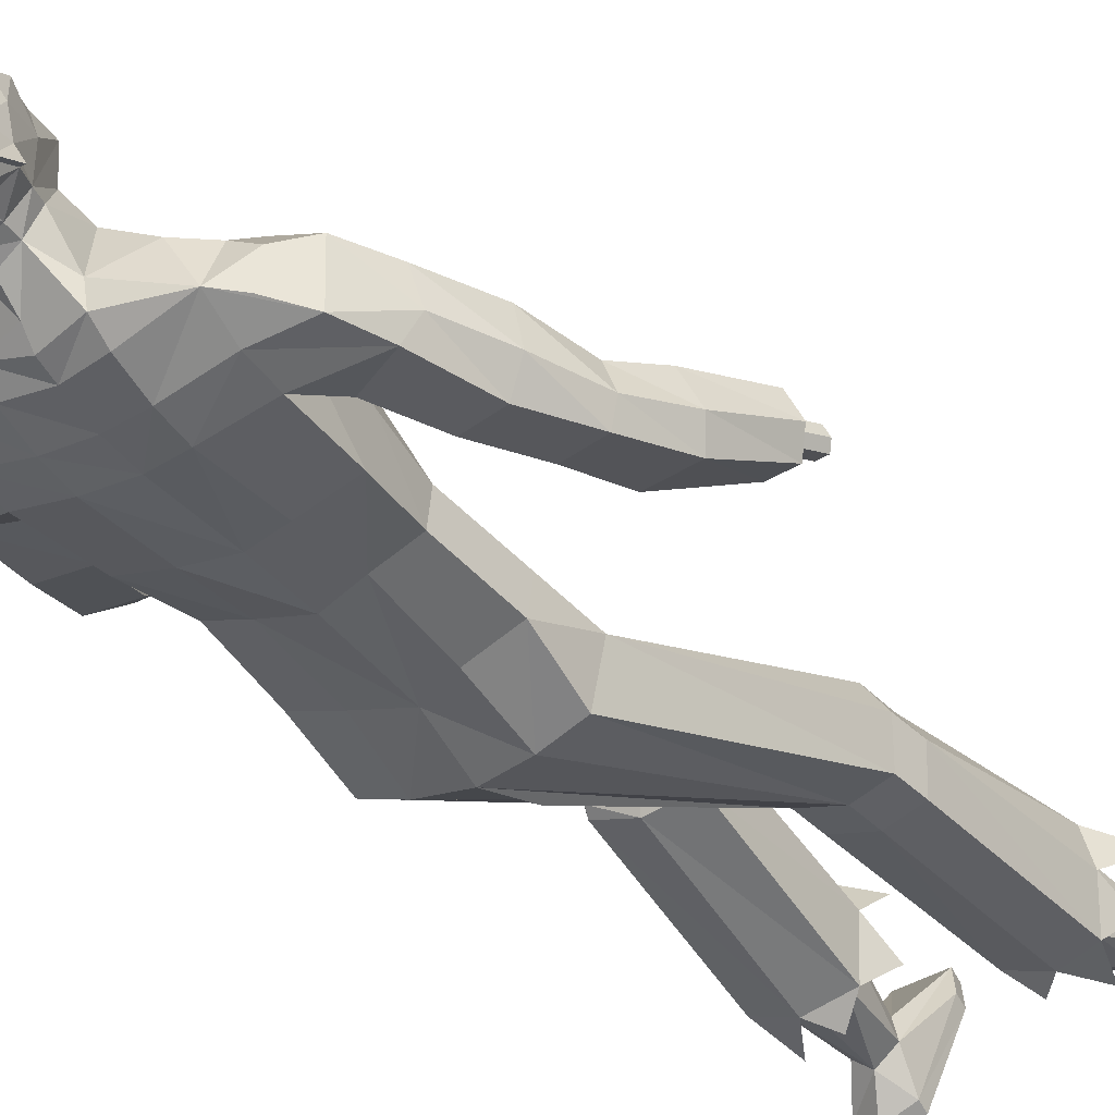
<metadata>
{"format":"obj","ext":"obj","renderer":"f3d","projection":"perspective","resolution":1024,"background":"white","views":[{"elev":-30.8,"azim":-143.2,"up":"+Y"}]}
</metadata>
<code>
o MilkShape3D_Mesh
v 0.0154 -0.6113 -4.276
v 0.02796 -0.6109 -4.282
v 0.01828 -0.5943 -4.285
v 0.01541 -0.5943 -4.285
v 0.04197 -0.6247 -4.218
v 0.04838 -0.621 -4.264
v 0.01529 -0.6162 -4.215
v 0.0155 -0.6032 -4.335
v 0.01845 -0.6032 -4.335
v 0.02156 -0.6047 -4.329
v 0.05293 -0.6177 -4.322
v 0.05794 -0.6187 -4.294
v 0.07276 -0.6247 -4.312
v 0.07705 -0.6385 -4.347
v 0.05486 -0.6206 -4.342
v 0.05276 -0.6081 -4.353
v 0.01555 -0.5992 -4.365
v 0.06339 -0.6209 -4.391
v 0.01562 -0.6097 -4.407
v 0.01529 -0.6763 -4.215
v 0.04263 -0.6763 -4.215
v 0.01499 -0.6937 -4.144
v 0.06039 -0.7057 -4.181
v 0.06241 -0.6385 -4.423
v 0.01567 -0.6313 -4.435
v 0.07272 -0.7215 -4.276
v 0.0684 -0.6634 -4.27
v 0.06597 -0.7234 -4.253
v 0.07695 -0.7813 -4.21
v 0.09708 -0.7208 -4.371
v 0.08804 -0.7007 -4.357
v 0.09705 -0.7413 -4.35
v 0.08797 -0.7063 -4.317
v 0.09698 -0.727 -4.309
v 0.08874 -0.727 -4.309
v 0.08464 -0.6646 -4.326
v 0.07859 -0.7547 -4.336
v 0.08881 -0.7413 -4.35
v 0.07407 -0.7619 -4.372
v 0.08884 -0.7208 -4.371
v 0.07052 -0.7416 -4.433
v 0.07328 -0.6882 -4.443
v 0.04825 -0.7582 -4.26
v 0.04829 -0.7528 -4.283
v 0.04834 -0.7564 -4.311
v 0.05431 -0.7493 -4.314
v 0.01549 -0.7693 -4.336
v 0.01556 -0.7845 -4.376
v 0.01564 -0.7773 -4.423
v 0.0157 -0.754 -4.457
v 0.01572 -0.6879 -4.465
v 0.01545 -0.7678 -4.312
v 0.0154 -0.7678 -4.282
v 0.01536 -0.7778 -4.258
v 0.08105 -0.8179 -4.208
v 0.01517 -0.8331 -4.201
v 0.01529 -0.8083 -4.221
v 0.01255 -0.5943 -4.285
v 0.002857 -0.6109 -4.282
v -0.01137 -0.6247 -4.218
v -0.01763 -0.621 -4.264
v 0.01255 -0.6032 -4.335
v 0.00942 -0.6047 -4.329
v -0.02198 -0.6177 -4.322
v -0.02709 -0.6187 -4.294
v -0.04184 -0.6247 -4.312
v -0.04601 -0.6385 -4.348
v -0.02383 -0.6206 -4.342
v -0.0217 -0.6081 -4.353
v -0.0322 -0.6209 -4.392
v -0.01205 -0.6763 -4.215
v -0.0301 -0.7056 -4.182
v -0.03111 -0.6385 -4.423
v -0.03763 -0.6634 -4.27
v -0.04193 -0.7215 -4.276
v -0.03526 -0.7234 -4.253
v -0.04649 -0.7813 -4.211
v -0.06601 -0.7413 -4.35
v -0.05697 -0.7007 -4.357
v -0.06597 -0.7208 -4.371
v -0.06608 -0.727 -4.309
v -0.05704 -0.7063 -4.318
v -0.05784 -0.727 -4.309
v -0.05368 -0.6646 -4.326
v -0.05777 -0.7413 -4.35
v -0.0476 -0.7547 -4.337
v -0.04296 -0.7619 -4.372
v -0.05773 -0.7208 -4.371
v -0.03919 -0.7415 -4.434
v -0.04192 -0.6882 -4.443
v -0.01752 -0.7582 -4.26
v -0.01748 -0.7528 -4.284
v -0.0234 -0.7493 -4.314
v -0.01743 -0.7564 -4.311
v -0.05063 -0.8179 -4.208
v 0.3656 -0.4504 -3.551
v 0.3586 -0.5556 -3.628
v 0.3392 -0.5514 -3.624
v 0.3922 -0.4879 -3.52
v 0.3691 -0.5809 -3.606
v 0.331 -0.4823 -3.515
v 0.329 -0.5263 -3.558
v 0.332 -0.5881 -3.585
v 0.3465 -0.5204 -3.48
v 0.3647 -0.5927 -3.59
v 0.3757 -0.5246 -3.484
v 0.324 -0.3891 -3.471
v 0.3412 -0.4483 -3.548
v 0.3119 -0.3932 -3.477
v 0.3066 -0.4228 -3.454
v 0.3296 -0.4135 -3.443
v 0.3121 -0.449 -3.424
v 0.3233 -0.4456 -3.419
v 0.3394 -0.4966 -3.586
v 0.2952 -0.4791 -3.528
v 0.3121 -0.4585 -3.54
v 0.2922 -0.4659 -3.542
v 0.3114 -0.4751 -3.524
v 0.3009 -0.5237 -3.583
v 0.3342 -0.5592 -3.614
v 0.3293 -0.5743 -3.599
v 0.3052 -0.533 -3.566
v 0.3246 -0.4942 -3.581
v 0.2218 -0.7768 -4.145
v 0.2578 -0.8339 -4.094
v 0.2171 -0.8272 -4.142
v 0.2569 -0.754 -4.108
v 0.29 -0.789 -4.011
v 0.2782 -0.7422 -4.03
v 0.2758 -0.8289 -4.02
v 0.1776 -0.8478 -4.116
v 0.1778 -0.8121 -4.172
v 0.1777 -0.7473 -4.141
v 0.1775 -0.7135 -4.089
v 0.1772 -0.7284 -4.022
v 0.1773 -0.863 -4.059
v 0.1908 -0.7366 -4
v 0.1772 -0.819 -4.014
v 0.1908 -0.7866 -3.992
v 0.1908 -0.8257 -3.987
v 0.2988 -0.7203 -3.917
v 0.2239 -0.7187 -3.906
v 0.2088 -0.7763 -3.895
v 0.3163 -0.7784 -3.912
v 0.224 -0.8218 -3.892
v 0.2966 -0.8233 -3.902
v 0.3116 -0.7204 -3.812
v 0.2685 -0.7191 -3.803
v 0.246 -0.7644 -3.795
v 0.3347 -0.7661 -3.809
v 0.252 -0.8001 -3.792
v 0.3246 -0.8014 -3.801
v 0.3306 -0.6658 -3.774
v 0.2792 -0.6593 -3.767
v 0.2527 -0.6961 -3.727
v 0.3583 -0.7063 -3.738
v 0.26 -0.7272 -3.698
v 0.3466 -0.7343 -3.706
v -0.384 -0.7396 -3.553
v -0.3617 -0.7229 -3.554
v -0.3765 -0.7238 -3.557
v -0.3535 -0.7381 -3.548
v -0.3784 -0.7533 -3.548
v -0.3589 -0.7523 -3.545
v -0.3507 -0.7331 -3.598
v -0.3655 -0.7339 -3.601
v -0.3731 -0.7497 -3.598
v -0.3426 -0.7483 -3.593
v -0.3674 -0.7634 -3.593
v -0.348 -0.7624 -3.589
v -0.336 -0.7112 -3.609
v -0.373 -0.7134 -3.617
v -0.3918 -0.7529 -3.608
v -0.3156 -0.7492 -3.595
v -0.3777 -0.7871 -3.595
v -0.3291 -0.7845 -3.587
v 0.1587 -0.7368 -2.467
v 0.1394 -0.7842 -2.49
v 0.2382 -0.7476 -2.472
v 0.2559 -0.8154 -2.506
v 0.1492 -0.9411 -2.569
v 0.236 -0.95 -2.574
v 0.1954 -0.9674 -2.582
v 0.159 -0.8377 -2.622
v 0.1342 -0.7756 -2.78
v 0.1143 -0.805 -2.783
v 0.1476 -0.873 -2.626
v 0.196 -0.8411 -2.628
v 0.1925 -0.7815 -2.787
v 0.2054 -0.8837 -2.638
v 0.2055 -0.8227 -2.797
v 0.1111 -0.8743 -2.791
v 0.1767 -0.9031 -2.634
v 0.2018 -0.8782 -2.805
v 0.1593 -0.8898 -2.799
v 0.1567 -0.7257 -2.489
v 0.1375 -0.7732 -2.512
v 0.2362 -0.7366 -2.494
v 0.2539 -0.8057 -2.529
v 0.1478 -0.9313 -2.589
v 0.2346 -0.9401 -2.594
v 0.194 -0.9575 -2.602
v -0.212 -0.6542 -2.469
v -0.1133 -0.6948 -2.473
v -0.1325 -0.6421 -2.467
v -0.2297 -0.7294 -2.477
v -0.123 -0.8693 -2.493
v -0.2099 -0.8791 -2.494
v -0.1692 -0.8984 -2.497
v -0.08813 -0.7994 -2.741
v -0.108 -0.7702 -2.745
v -0.1329 -0.7919 -2.577
v -0.1214 -0.8272 -2.573
v -0.1663 -0.7777 -2.751
v -0.1699 -0.7968 -2.582
v -0.1793 -0.8201 -2.751
v -0.1793 -0.8404 -2.581
v -0.08492 -0.8688 -2.733
v -0.1506 -0.8584 -2.573
v -0.1756 -0.8758 -2.745
v -0.1331 -0.8857 -2.736
v -0.1305 -0.6394 -2.492
v -0.1113 -0.692 -2.498
v -0.2101 -0.6515 -2.493
v -0.2278 -0.7282 -2.502
v -0.1217 -0.8669 -2.515
v -0.2085 -0.8767 -2.516
v -0.1678 -0.896 -2.519
v 0.01225 -0.8276 -3.491
v 0.0785 -0.8192 -3.509
v 0.01308 -0.7697 -3.643
v 0.0825 -0.7959 -3.623
v 0.1611 -0.8741 -3.57
v 0.154 -0.8515 -3.672
v 0.1538 -0.964 -3.585
v 0.159 -0.9113 -3.69
v 0.07462 -0.6818 -3.162
v 0.01199 -0.8771 -3.431
v 0.1043 -0.65 -3.175
v 0.175 -0.6646 -3.178
v 0.2109 -0.7086 -3.167
v 0.01213 -0.9697 -3.475
v 0.06982 -0.7579 -3.131
v 0.2053 -0.7699 -3.144
v 0.1095 -0.658 -3.097
v 0.07977 -0.696 -3.103
v 0.1774 -0.6732 -3.105
v 0.2161 -0.7167 -3.121
v 0.07497 -0.7774 -3.113
v 0.2105 -0.7817 -3.13
v 0.118 -0.7499 -2.788
v 0.08835 -0.7914 -2.793
v 0.2052 -0.7582 -2.799
v 0.2246 -0.8165 -2.813
v 0.08355 -0.8894 -2.805
v 0.2191 -0.8948 -2.824
v 0.1373 -0.7631 -2.751
v 0.2336 -0.8652 -2.757
v 0.2556 -0.7893 -2.711
v 0.09194 -0.7418 -2.72
v 0.06997 -0.8406 -2.734
v -0.05383 -0.8192 -3.509
v -0.05688 -0.7959 -3.624
v -0.136 -0.874 -3.572
v -0.128 -0.8514 -3.673
v -0.133 -0.9112 -3.691
v -0.1286 -0.9639 -3.586
v -0.04846 -0.7626 -3.136
v -0.07815 -0.7286 -3.143
v -0.1489 -0.7423 -3.149
v -0.1847 -0.7876 -3.147
v -0.04366 -0.8434 -3.122
v -0.1792 -0.8525 -3.137
v -0.0833 -0.7335 -3.082
v -0.05361 -0.7718 -3.078
v -0.1513 -0.7501 -3.086
v -0.1899 -0.7962 -3.09
v -0.04881 -0.8531 -3.068
v -0.1843 -0.8615 -3.084
v -0.09188 -0.7473 -2.76
v -0.06219 -0.7886 -2.754
v -0.1791 -0.7579 -2.768
v -0.1985 -0.8179 -2.767
v -0.05739 -0.8867 -2.742
v -0.1929 -0.8966 -2.759
v -0.1111 -0.7509 -2.72
v -0.2075 -0.8515 -2.702
v -0.2294 -0.7667 -2.675
v -0.06578 -0.7228 -2.696
v -0.04381 -0.8222 -2.686
v 0.01254 -0.9931 -3.578
v 0.01308 -0.9449 -3.665
v 0.08789 -0.9856 -3.584
v 0.08116 -0.9371 -3.69
v 0.1419 -0.7784 -3.131
v 0.147 -0.7955 -3.123
v 0.1556 -0.9113 -2.816
v 0.1924 -0.9301 -2.752
v 0.1194 -0.929 -2.782
v -0.06275 -0.9855 -3.585
v -0.0551 -0.9371 -3.691
v -0.1157 -0.8635 -3.126
v -0.1209 -0.873 -3.073
v -0.1295 -0.9106 -2.747
v -0.1663 -0.9131 -2.681
v -0.09325 -0.9194 -2.71
v 0.01356 -0.7338 -3.798
v 0.09725 -0.7686 -3.803
v 0.1169 -0.7207 -3.899
v 0.01399 -0.6949 -3.899
v 0.1284 -0.6951 -4.014
v 0.01449 -0.6681 -4.02
v 0.1315 -0.7134 -4.104
v 0.144 -0.8205 -3.812
v 0.1609 -0.7973 -3.916
v 0.1308 -0.7407 -4.171
v -0.07013 -0.7686 -3.803
v -0.08894 -0.7206 -3.9
v -0.09944 -0.695 -4.015
v -0.1018 -0.7133 -4.105
v -0.1168 -0.8204 -3.813
v -0.1328 -0.7972 -3.917
v -0.1483 -0.7283 -4.023
v -0.148 -0.7134 -4.09
v -0.1478 -0.7472 -4.143
v -0.1006 -0.7406 -4.172
v -0.1483 -0.8189 -4.015
v -0.1477 -0.812 -4.173
v -0.172 -0.748 -3.99
v 0.149 -0.8787 -3.826
v 0.1659 -0.8746 -3.932
v 0.08173 -0.9008 -3.827
v 0.08218 -0.8963 -3.934
v 0.08274 -0.8865 -4.069
v 0.08296 -0.8708 -4.122
v 0.0832 -0.8442 -4.178
v 0.01355 -0.9134 -3.815
v 0.01399 -0.8975 -3.92
v 0.01456 -0.883 -4.058
v 0.0148 -0.8703 -4.115
v 0.01504 -0.8479 -4.17
v -0.1218 -0.8786 -3.827
v -0.1378 -0.8745 -3.934
v -0.1482 -0.8628 -4.06
v -0.05452 -0.9007 -3.827
v -0.05408 -0.8962 -3.935
v -0.05352 -0.8865 -4.069
v -0.1479 -0.8477 -4.118
v -0.0533 -0.8707 -4.122
v -0.05305 -0.8442 -4.179
v -0.171 -0.7985 -3.989
v -0.1833 -0.8183 -4.145
v -0.2277 -0.8325 -4.102
v -0.1894 -0.7681 -4.141
v -0.2282 -0.7515 -4.104
v -0.2564 -0.7511 -4.028
v -0.2682 -0.8003 -4.017
v -0.2519 -0.8382 -4.03
v -0.1702 -0.838 -3.989
v -0.2869 -0.7456 -3.915
v -0.2134 -0.744 -3.898
v -0.1974 -0.8022 -3.894
v -0.303 -0.8041 -3.92
v -0.2113 -0.8481 -3.898
v -0.2827 -0.8496 -3.914
v -0.3085 -0.7606 -3.813
v -0.2663 -0.7597 -3.8
v -0.2432 -0.8052 -3.796
v -0.3302 -0.8068 -3.818
v -0.2483 -0.8411 -3.798
v -0.3197 -0.8426 -3.814
v -0.334 -0.7353 -3.735
v -0.2835 -0.732 -3.722
v -0.2571 -0.7835 -3.703
v -0.3613 -0.789 -3.726
v -0.2642 -0.8251 -3.695
v -0.3497 -0.8293 -3.711
f 1 2 3
f 4 1 3
f 1 5 6
f 1 6 2
f 5 1 7
f 3 8 4
f 3 9 8
f 3 2 10
f 10 9 3
f 2 11 10
f 2 6 12
f 12 11 2
f 12 13 11
f 13 14 11
f 10 11 15
f 11 14 15
f 14 16 15
f 15 16 10
f 16 9 10
f 9 17 8
f 9 16 17
f 16 18 17
f 18 19 17
f 16 14 18
f 20 5 7
f 20 21 5
f 20 22 21
f 22 23 21
f 19 24 25
f 19 18 24
f 5 26 27
f 5 21 26
f 21 28 26
f 21 23 28
f 23 29 28
f 30 31 32
f 33 34 32
f 31 33 32
f 33 26 35
f 33 36 27
f 27 6 5
f 6 27 12
f 27 36 13
f 27 13 12
f 36 14 13
f 27 26 33
f 36 33 31
f 35 37 38
f 37 39 38
f 39 40 38
f 39 41 40
f 40 41 42
f 42 24 31
f 24 18 31
f 42 31 40
f 18 14 31
f 31 14 36
f 28 29 43
f 28 43 26
f 43 44 26
f 26 44 35
f 44 45 46
f 46 37 35
f 45 47 37
f 47 39 37
f 47 48 39
f 48 49 39
f 49 41 39
f 41 49 50
f 42 41 50
f 50 51 42
f 51 25 42
f 25 24 42
f 46 35 44
f 46 45 37
f 45 52 47
f 44 53 45
f 53 52 45
f 43 53 44
f 43 54 53
f 55 56 57
f 29 55 43
f 55 57 43
f 57 54 43
f 33 35 34
f 30 40 31
f 34 35 38
f 34 38 32
f 32 38 40
f 32 40 30
f 59 1 58
f 1 4 58
f 1 60 7
f 1 61 60
f 1 59 61
f 4 8 58
f 8 62 58
f 63 59 58
f 58 62 63
f 63 64 59
f 65 61 59
f 59 64 65
f 64 66 65
f 64 67 66
f 68 64 63
f 68 67 64
f 68 69 67
f 63 69 68
f 63 62 69
f 8 17 62
f 17 69 62
f 17 70 69
f 17 19 70
f 70 67 69
f 7 60 20
f 60 71 20
f 71 22 20
f 71 72 22
f 25 73 19
f 73 70 19
f 74 75 60
f 75 71 60
f 75 76 71
f 76 72 71
f 76 77 72
f 78 79 80
f 78 81 82
f 78 82 79
f 83 75 82
f 74 84 82
f 60 61 74
f 65 74 61
f 66 84 74
f 65 66 74
f 66 67 84
f 82 75 74
f 79 82 84
f 85 86 83
f 85 87 86
f 85 88 87
f 88 89 87
f 90 89 88
f 79 73 90
f 79 70 73
f 88 79 90
f 79 67 70
f 84 67 79
f 91 77 76
f 75 91 76
f 75 92 91
f 83 92 75
f 93 94 92
f 83 86 93
f 86 47 94
f 86 87 47
f 87 48 47
f 87 49 48
f 87 89 49
f 50 49 89
f 50 89 90
f 90 51 50
f 90 25 51
f 90 73 25
f 92 83 93
f 86 94 93
f 47 52 94
f 94 53 92
f 94 52 53
f 92 53 91
f 53 54 91
f 57 56 95
f 91 95 77
f 91 57 95
f 91 54 57
f 81 83 82
f 79 88 80
f 85 83 81
f 78 85 81
f 88 85 78
f 80 88 78
f 96 97 98
f 99 100 97
f 99 97 96
f 101 102 103
f 101 103 104
f 104 103 105
f 104 105 106
f 106 105 100
f 106 100 99
f 107 96 108
f 107 108 109
f 109 108 101
f 109 101 110
f 111 99 96
f 111 96 107
f 110 101 104
f 110 104 112
f 112 104 106
f 112 106 113
f 113 106 99
f 113 99 111
f 108 96 114
f 98 114 96
f 115 116 117
f 101 108 102
f 115 118 116
f 114 102 108
f 119 120 121
f 119 121 122
f 119 98 120
f 119 114 98
f 123 114 119
f 122 121 102
f 102 114 123
f 117 119 122
f 117 122 115
f 116 123 119
f 116 119 117
f 115 122 102
f 115 102 118
f 118 102 123
f 118 123 116
f 102 121 103
f 107 109 110
f 107 110 111
f 111 110 112
f 111 112 113
f 124 125 126
f 124 127 125
f 128 127 129
f 125 128 130
f 127 128 125
f 125 131 132
f 125 132 126
f 124 132 133
f 126 132 124
f 124 133 134
f 124 134 127
f 127 134 135
f 127 135 129
f 130 136 131
f 130 131 125
f 129 135 137
f 137 138 139
f 139 136 140
f 140 136 130
f 141 129 137
f 141 137 142
f 142 137 139
f 142 139 143
f 144 128 129
f 144 129 141
f 143 139 140
f 143 140 145
f 145 140 130
f 145 130 146
f 146 130 128
f 146 128 144
f 147 141 142
f 147 142 148
f 148 142 143
f 148 143 149
f 150 144 141
f 150 141 147
f 149 143 145
f 149 145 151
f 151 145 146
f 151 146 152
f 152 146 144
f 152 144 150
f 153 147 148
f 153 148 154
f 154 148 149
f 154 149 155
f 156 150 147
f 156 147 153
f 155 149 151
f 155 151 157
f 157 151 152
f 157 152 158
f 158 152 150
f 158 150 156
f 97 153 154
f 97 154 98
f 98 154 155
f 98 155 121
f 100 156 153
f 100 153 97
f 121 155 157
f 121 157 103
f 103 157 158
f 103 158 105
f 105 158 156
f 105 156 100
f 159 160 161
f 159 162 160
f 159 163 162
f 162 163 164
f 160 165 166
f 160 166 161
f 161 166 167
f 161 167 159
f 162 168 165
f 162 165 160
f 159 167 169
f 159 169 163
f 163 169 170
f 163 170 164
f 164 170 168
f 164 168 162
f 165 171 172
f 165 172 166
f 166 172 173
f 166 173 167
f 168 174 171
f 168 171 165
f 167 173 175
f 167 175 169
f 169 175 176
f 169 176 170
f 170 176 174
f 170 174 168
f 177 178 179
f 178 180 179
f 178 181 180
f 181 182 180
f 181 183 182
f 184 185 186
f 184 186 187
f 188 189 185
f 188 185 184
f 190 191 189
f 190 189 188
f 187 186 192
f 187 192 193
f 190 194 191
f 193 194 190
f 193 192 195
f 193 195 194
f 196 184 187
f 196 187 197
f 198 188 184
f 198 184 196
f 199 190 188
f 199 188 198
f 200 187 193
f 197 187 200
f 201 193 190
f 201 190 199
f 200 193 202
f 202 193 201
f 177 196 197
f 177 197 178
f 179 198 196
f 179 196 177
f 180 199 198
f 180 198 179
f 178 197 200
f 178 200 181
f 182 201 199
f 182 199 180
f 181 200 202
f 181 202 183
f 183 202 201
f 183 201 182
f 203 204 205
f 203 206 204
f 206 207 204
f 206 208 207
f 208 209 207
f 210 211 212
f 213 210 212
f 211 214 215
f 212 211 215
f 214 216 217
f 215 214 217
f 218 210 213
f 219 218 213
f 216 220 217
f 217 220 219
f 221 218 219
f 220 221 219
f 213 212 222
f 223 213 222
f 212 215 224
f 222 212 224
f 215 217 225
f 224 215 225
f 219 213 226
f 226 213 223
f 217 219 227
f 225 217 227
f 228 219 226
f 227 219 228
f 223 222 205
f 204 223 205
f 222 224 203
f 205 222 203
f 224 225 206
f 203 224 206
f 226 223 204
f 207 226 204
f 225 227 208
f 206 225 208
f 228 226 207
f 209 228 207
f 227 228 209
f 208 227 209
f 229 230 231
f 230 232 231
f 230 233 232
f 233 234 232
f 233 235 236
f 236 234 233
f 237 229 238
f 239 229 237
f 239 230 229
f 240 230 239
f 240 233 230
f 241 233 240
f 237 238 242
f 237 242 243
f 244 235 233
f 244 233 241
f 245 239 237
f 245 237 246
f 247 240 239
f 247 239 245
f 248 241 240
f 248 240 247
f 246 237 243
f 246 243 249
f 250 244 241
f 250 241 248
f 251 245 246
f 251 246 252
f 253 247 245
f 253 245 251
f 253 248 247
f 254 248 253
f 252 246 249
f 252 249 255
f 256 250 248
f 256 248 254
f 185 251 252
f 185 252 186
f 189 253 251
f 189 251 185
f 191 254 253
f 191 253 189
f 186 252 255
f 186 255 192
f 194 256 254
f 194 254 191
f 257 253 251
f 254 258 256
f 253 259 254
f 260 251 252
f 261 252 255
f 231 262 229
f 231 263 262
f 263 264 262
f 263 265 264
f 266 267 264
f 264 265 266
f 238 229 268
f 268 229 269
f 229 262 269
f 269 262 270
f 262 264 270
f 270 264 271
f 242 238 268
f 272 242 268
f 264 267 273
f 271 264 273
f 268 269 274
f 275 268 274
f 269 270 276
f 274 269 276
f 270 271 277
f 276 270 277
f 272 268 275
f 278 272 275
f 271 273 279
f 277 271 279
f 275 274 280
f 281 275 280
f 274 276 282
f 280 274 282
f 276 277 282
f 282 277 283
f 278 275 281
f 284 278 281
f 277 279 285
f 283 277 285
f 281 280 211
f 210 281 211
f 280 282 214
f 211 280 214
f 282 283 216
f 214 282 216
f 284 281 210
f 218 284 210
f 283 285 220
f 216 283 220
f 280 282 286
f 285 287 283
f 283 288 282
f 281 280 289
f 284 281 290
f 291 292 293
f 293 292 294
f 293 294 236
f 236 235 293
f 295 293 235
f 295 235 244
f 243 242 291
f 295 291 293
f 243 291 295
f 249 243 295
f 249 295 296
f 296 295 244
f 296 244 250
f 255 249 296
f 255 296 297
f 297 296 250
f 297 250 256
f 192 255 297
f 192 297 195
f 195 297 256
f 195 256 194
f 297 256 298
f 297 299 255
f 300 292 291
f 301 292 300
f 266 301 300
f 300 267 266
f 267 300 302
f 273 267 302
f 291 242 272
f 300 291 302
f 302 291 272
f 302 272 278
f 303 302 278
f 273 302 303
f 279 273 303
f 303 278 284
f 304 303 284
f 279 303 304
f 285 279 304
f 304 284 218
f 221 304 218
f 285 304 221
f 220 285 221
f 305 285 304
f 284 306 304
f 307 232 308
f 231 232 307
f 308 309 307
f 307 309 310
f 309 311 310
f 310 311 312
f 311 22 312
f 311 313 22
f 232 234 308
f 308 234 314
f 314 309 308
f 314 315 309
f 315 135 309
f 309 135 311
f 135 134 311
f 134 313 311
f 313 134 133
f 313 133 316
f 313 316 23
f 22 313 23
f 138 135 315
f 133 132 316
f 316 132 29
f 316 29 23
f 137 135 138
f 317 263 307
f 307 263 231
f 307 318 317
f 310 318 307
f 310 319 318
f 312 319 310
f 312 22 319
f 22 320 319
f 317 265 263
f 321 265 317
f 317 318 321
f 318 322 321
f 318 323 322
f 319 323 318
f 319 324 323
f 319 320 324
f 325 324 320
f 326 325 320
f 72 326 320
f 72 320 22
f 322 323 327
f 326 328 325
f 77 328 326
f 72 77 326
f 327 323 329
f 234 330 314
f 234 236 330
f 330 315 314
f 330 331 315
f 331 138 315
f 138 331 136
f 236 294 330
f 294 332 330
f 332 331 330
f 332 333 331
f 333 136 331
f 333 334 136
f 334 131 136
f 334 335 131
f 335 132 131
f 335 336 132
f 132 336 55
f 55 29 132
f 294 292 332
f 292 337 332
f 337 333 332
f 337 338 333
f 338 334 333
f 338 339 334
f 339 335 334
f 339 340 335
f 340 336 335
f 340 341 336
f 341 55 336
f 341 56 55
f 139 138 136
f 321 342 265
f 342 266 265
f 321 322 342
f 322 343 342
f 322 327 343
f 344 343 327
f 342 301 266
f 342 345 301
f 342 343 345
f 343 346 345
f 343 344 346
f 344 347 346
f 344 348 347
f 348 349 347
f 348 328 349
f 328 350 349
f 95 350 328
f 328 77 95
f 345 292 301
f 345 337 292
f 345 346 337
f 346 338 337
f 346 347 338
f 347 339 338
f 347 349 339
f 349 340 339
f 349 350 340
f 350 341 340
f 350 95 341
f 95 56 341
f 344 327 351
f 352 353 354
f 353 355 354
f 356 355 357
f 358 357 353
f 353 357 355
f 328 348 353
f 352 328 353
f 354 328 352
f 355 324 354
f 323 324 355
f 356 323 355
f 348 344 358
f 353 348 358
f 329 323 356
f 351 327 329
f 359 344 351
f 358 344 359
f 329 356 360
f 361 329 360
f 351 329 361
f 362 351 361
f 356 357 363
f 360 356 363
f 359 351 362
f 364 359 362
f 358 359 364
f 365 358 364
f 357 358 365
f 363 357 365
f 361 360 366
f 367 361 366
f 362 361 367
f 368 362 367
f 360 363 369
f 366 360 369
f 364 362 368
f 370 364 368
f 365 364 370
f 371 365 370
f 363 365 371
f 369 363 371
f 367 366 372
f 373 367 372
f 368 367 373
f 374 368 373
f 366 369 375
f 372 366 375
f 370 368 374
f 376 370 374
f 371 370 376
f 377 371 376
f 369 371 377
f 375 369 377
f 373 372 172
f 171 373 172
f 374 373 171
f 174 374 171
f 372 375 173
f 172 372 173
f 376 374 174
f 176 376 174
f 377 376 176
f 175 377 176
f 375 377 175
f 173 375 175
f 325 328 354
f 324 325 354

</code>
